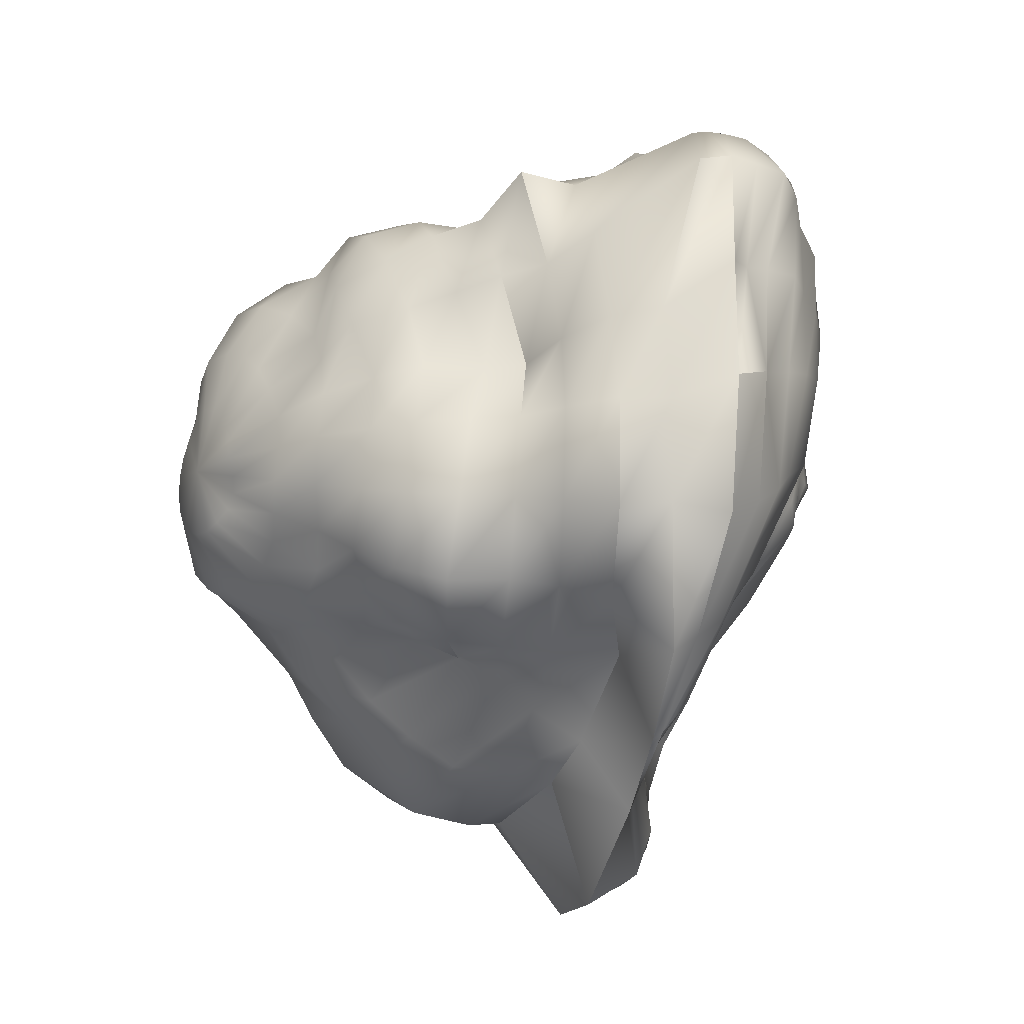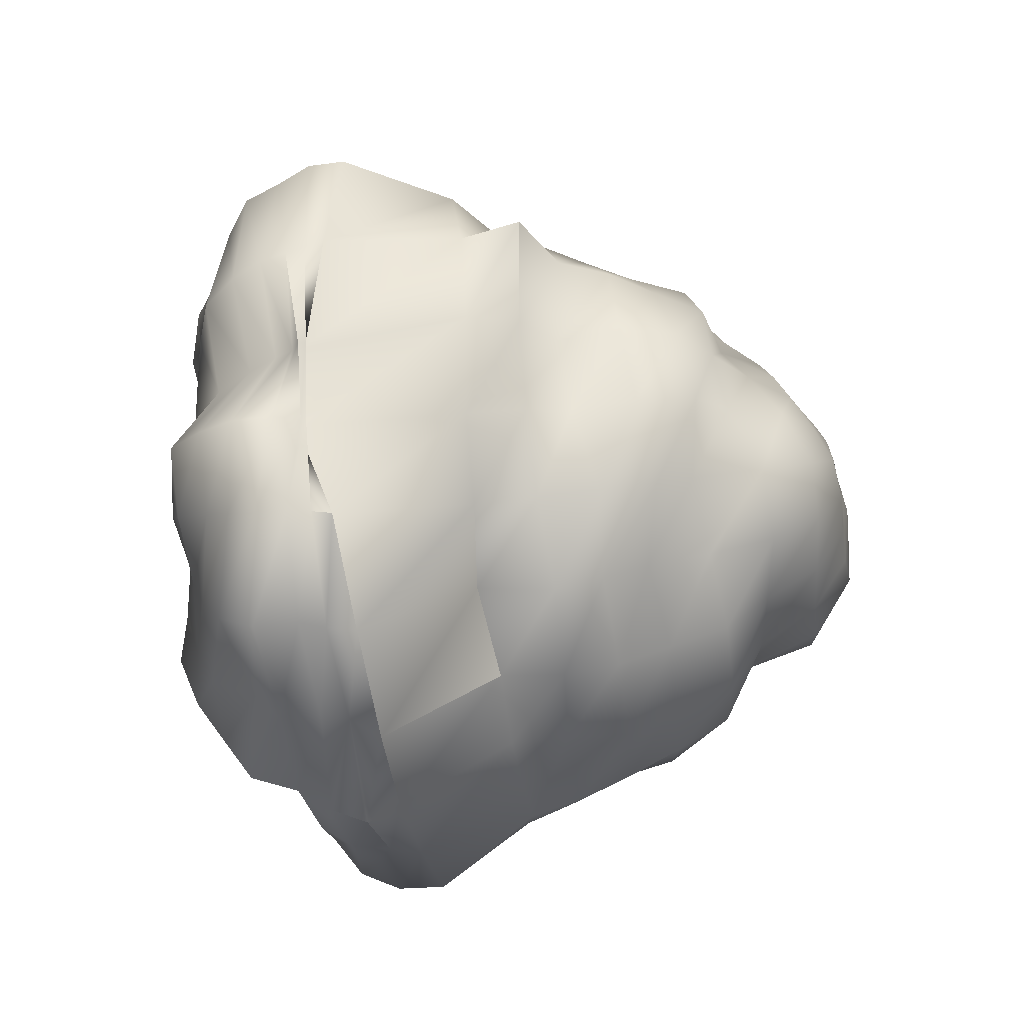
<metadata>
{"format":"obj","ext":"obj","renderer":"f3d","projection":"perspective","resolution":1024,"background":"white","views":[{"elev":-3.9,"azim":-102.9,"up":"+Z"},{"elev":68.9,"azim":82.5,"up":"+Z"}]}
</metadata>
<code>
g
v -2.336e-08 0.6337 -1.75e-08
v 0.008007 -0.3727 0.1018
v 0.1032 0.6513 1.609e-08
v 0.09885 0.6531 -0.03049
v 0.08532 0.652 -0.05817
v 0.06372 0.6453 -0.0799
v 0.03701 0.6396 -0.0943
v 0.007472 0.6314 -0.09971
v -0.02181 0.6189 -0.09556
v -0.04808 0.6072 -0.08328
v -0.0687 0.5918 -0.06375
v -0.08356 0.5856 -0.04024
v -0.09195 0.5871 -0.01386
v -0.09294 0.5934 0.01401
v -0.08477 0.5941 0.04082
v -0.0692 0.596 0.06421
v -0.04755 0.6004 0.08236
v -0.02152 0.6106 0.09429
v 0.007366 0.6224 0.09829
v 0.03636 0.6284 0.09264
v 0.06239 0.6318 0.07823
v 0.08362 0.639 0.05701
v 0.09781 0.6463 0.03017
v 0.2063 0.6351 4.581e-08
v 0.1967 0.6336 -0.06067
v 0.1688 0.6288 -0.1151
v 0.1261 0.6226 -0.1582
v 0.07208 0.6073 -0.1837
v 0.01411 0.5813 -0.1884
v -0.03987 0.5515 -0.1747
v -0.08729 0.5373 -0.1512
v -0.1259 0.5288 -0.1169
v -0.1557 0.5319 -0.07498
v -0.171 0.5322 -0.02577
v -0.1688 0.5253 0.02544
v -0.1535 0.5244 0.07393
v -0.1278 0.5367 0.1186
v -0.08909 0.5484 0.1543
v -0.04077 0.564 0.1786
v 0.01423 0.5861 0.1899
v 0.07239 0.6099 0.1845
v 0.1249 0.6168 0.1567
v 0.1656 0.6168 0.1129
v 0.1934 0.6229 0.05966
v 0.289 0.5672 4.401e-08
v 0.2781 0.5713 -0.08579
v 0.2391 0.5679 -0.163
v 0.1745 0.5494 -0.2189
v 0.09493 0.51 -0.2419
v 0.01899 0.4989 -0.2535
v -0.05531 0.4878 -0.2423
v -0.1226 0.4812 -0.2123
v -0.1744 0.467 -0.1618
v -0.2165 0.4717 -0.1043
v -0.2415 0.4794 -0.0364
v -0.2407 0.4777 0.03628
v -0.214 0.4662 0.1031
v -0.1728 0.4627 0.1604
v -0.1186 0.4657 0.2055
v -0.05596 0.4935 0.2452
v 0.02021 0.5308 0.2697
v 0.1045 0.5612 0.2662
v 0.1789 0.5631 0.2243
v 0.2353 0.5588 0.1604
v 0.2719 0.5584 0.08387
v 0.324 0.4459 8.735e-09
v 0.3068 0.4419 -0.09464
v 0.2736 0.4558 -0.1865
v 0.2102 0.464 -0.2636
v 0.1246 0.4695 -0.3175
v 0.0248 0.4567 -0.3309
v -0.06794 0.4202 -0.2977
v -0.1417 0.39 -0.2454
v -0.2115 0.3971 -0.1962
v -0.2807 0.4289 -0.1352
v -0.302 0.4204 -0.04552
v -0.2917 0.406 0.04396
v -0.2584 0.3948 0.1245
v -0.2261 0.4246 0.2098
v -0.1591 0.438 0.2756
v -0.07045 0.4358 0.3087
v 0.02405 0.4429 0.3209
v 0.127 0.4784 0.3235
v 0.2189 0.4832 0.2745
v 0.2829 0.4712 0.1928
v 0.3235 0.4659 0.09978
v 0.4065 0.4065 9.285e-09
v 0.3815 0.3993 -0.1177
v 0.3256 0.394 -0.222
v 0.2675 0.429 -0.3354
v 0.1549 0.4241 -0.3948
v 0.02952 0.395 -0.3939
v -0.08228 0.3698 -0.3605
v -0.1542 0.3084 -0.2671
v -0.2591 0.3535 -0.2404
v -0.341 0.3785 -0.1642
v -0.3663 0.3704 -0.05521
v -0.3431 0.347 0.05171
v -0.2934 0.3257 0.1413
v -0.2503 0.3415 0.2323
v -0.1819 0.3639 0.3151
v -0.08457 0.3801 0.3705
v 0.02909 0.3893 0.3882
v 0.1354 0.3707 0.3451
v 0.2391 0.3835 0.2998
v 0.3306 0.4001 0.2254
v 0.3894 0.4076 0.1201
v 0.4453 0.3235 9.872e-09
v 0.4273 0.3249 -0.1318
v 0.3555 0.3126 -0.2424
v 0.3111 0.3625 -0.3901
v 0.1851 0.3682 -0.4717
v 0.0346 0.3364 -0.4618
v -0.09492 0.3099 -0.4159
v -0.1701 0.2472 -0.2947
v -0.2914 0.2888 -0.2704
v -0.382 0.308 -0.184
v -0.3972 0.2918 -0.05987
v -0.3671 0.2697 0.05533
v -0.287 0.2314 0.1382
v -0.2755 0.273 0.2556
v -0.2038 0.2961 0.3529
v -0.09029 0.2948 0.3956
v 0.03094 0.3008 0.4128
v 0.1568 0.3119 0.3996
v 0.2488 0.2899 0.312
v 0.3539 0.3112 0.2413
v 0.4124 0.3135 0.1272
v 0.4767 0.2429 8.974e-09
v 0.4364 0.2327 -0.1346
v 0.4055 0.2501 -0.2764
v 0.3343 0.2732 -0.4193
v 0.2069 0.2885 -0.5271
v 0.04061 0.2769 -0.5418
v -0.1057 0.242 -0.4631
v -0.1847 0.1882 -0.3198
v -0.3005 0.2089 -0.2788
v -0.3759 0.2126 -0.181
v -0.4121 0.2124 -0.06212
v -0.3843 0.198 0.05792
v -0.3025 0.1711 0.1457
v -0.3005 0.2089 0.2788
v -0.2186 0.2228 0.3787
v -0.08825 0.2021 0.3866
v 0.03037 0.2071 0.4053
v 0.1624 0.2266 0.4139
v 0.2694 0.2202 0.3379
v 0.3748 0.2311 0.2555
v 0.4489 0.2393 0.1385
v 0.5017 0.163 7.387e-09
v 0.4714 0.1603 -0.1454
v 0.4249 0.1671 -0.2897
v 0.3498 0.1823 -0.4387
v 0.217 0.193 -0.553
v 0.04226 0.1837 -0.5639
v -0.1083 0.1581 -0.4745
v -0.216 0.1403 -0.3741
v -0.3086 0.1368 -0.2863
v -0.3965 0.143 -0.1909
v -0.4867 0.1599 -0.07335
v -0.4407 0.1448 0.06642
v -0.3673 0.1325 0.1769
v -0.3198 0.1417 0.2967
v -0.2586 0.168 0.4478
v -0.1011 0.1476 0.4427
v 0.03221 0.14 0.4298
v 0.1564 0.1391 0.3986
v 0.2829 0.1474 0.3548
v 0.3815 0.15 0.2601
v 0.441 0.15 0.136
v 0.5189 0.08645 5.002e-05
v 0.4924 0.08548 -0.1515
v 0.4341 0.09099 -0.2946
v 0.3505 0.1132 -0.4343
v 0.2141 0.135 -0.5344
v 0.04426 0.1337 -0.5604
v -0.1117 0.08544 -0.4896
v -0.2429 0.07169 -0.4209
v -0.3098 0.02925 -0.2914
v -0.4395 0.07542 -0.2122
v -0.5354 0.08976 -0.07841
v -0.5043 0.08077 0.07601
v -0.4236 0.07325 0.2048
v -0.3666 0.08029 0.3399
v -0.2499 0.08083 0.4328
v -0.1067 0.07123 0.4675
v 0.03301 0.05343 0.4438
v 0.1578 0.04825 0.4041
v 0.2552 0.03963 0.3222
v 0.3687 0.05873 0.2523
v 0.4385 0.06561 0.1356
v 0.559 -0.08715 0.02661
v 0.5701 -0.06118 -0.1795
v 0.4878 -0.03742 -0.3678
v 0.3506 -0.01671 -0.5094
v 0.2193 0.01697 -0.6573
v 0.03511 0.03456 -0.7097
v -0.1468 0.03581 -0.6772
v -0.2605 -0.0002986 -0.5271
v -0.368 -0.006181 -0.4154
v -0.4869 -0.003127 -0.2863
v -0.5258 0.009752 -0.07567
v -0.5064 0.003135 0.07653
v -0.4485 -0.000619 0.2161
v -0.3892 -0.0772 0.4528
v -0.2206 -0.1183 0.5313
v -0.05825 -0.1707 0.5253
v 0.06534 -0.1839 0.5414
v 0.219 -0.1477 0.5937
v 0.3639 -0.1343 0.5241
v 0.4781 -0.121 0.3928
v 0.5319 -0.1083 0.2162
v 0.5515 -0.1328 0.04113
v 0.567 -0.1301 -0.1657
v 0.4577 -0.09614 -0.3345
v 0.3473 -0.08242 -0.4914
v 0.1974 -0.06712 -0.598
v 0.03029 -0.06506 -0.6646
v -0.1404 -0.04433 -0.633
v -0.25 0.004127 -0.4945
v -0.3776 -0.01785 -0.4055
v -0.4747 -0.0424 -0.2651
v -0.5694 -0.0656 -0.09083
v -0.547 -0.084 0.1084
v -0.4612 -0.1071 0.2871
v -0.3837 -0.129 0.4611
v -0.2129 -0.1449 0.5358
v -0.05719 -0.1594 0.5471
v 0.06734 -0.1698 0.563
v 0.2122 -0.1755 0.5924
v 0.3571 -0.1743 0.5304
v 0.4444 -0.1615 0.3878
v 0.5548 -0.157 0.2349
v 0.5431 -0.1845 0.05364
v 0.5407 -0.1855 -0.144
v 0.4143 -0.1214 -0.2882
v 0.3244 -0.1239 -0.4463
v 0.1796 -0.09795 -0.5352
v 0.02745 -0.1086 -0.6061
v -0.1274 -0.07228 -0.5657
v -0.2289 -0.009401 -0.4428
v -0.3603 -0.05308 -0.372
v -0.4599 -0.08546 -0.2403
v -0.5265 -0.1202 -0.07169
v -0.5157 -0.1366 0.1174
v -0.424 -0.1378 0.2845
v -0.3634 -0.1758 0.4545
v -0.2061 -0.1742 0.5354
v -0.0559 -0.1694 0.5547
v 0.06726 -0.1771 0.5665
v 0.2099 -0.208 0.5974
v 0.3423 -0.2112 0.5243
v 0.4377 -0.2002 0.3942
v 0.5318 -0.2054 0.2403
v 0.5108 -0.2308 0.06567
v 0.489 -0.22 -0.1129
v 0.3747 -0.1404 -0.2422
v 0.2893 -0.1425 -0.382
v 0.1676 -0.1404 -0.4822
v 0.02421 -0.1128 -0.5126
v -0.1069 -0.06337 -0.4711
v -0.2086 -0.02633 -0.3901
v -0.3209 -0.0676 -0.318
v -0.4212 -0.1187 -0.2045
v -0.4865 -0.1642 -0.05047
v -0.4506 -0.1566 0.1234
v -0.4025 -0.1776 0.2856
v -0.3465 -0.2256 0.4459
v -0.2008 -0.2117 0.5302
v -0.05114 -0.1788 0.5423
v 0.06622 -0.215 0.5888
v 0.2044 -0.2513 0.5922
v 0.3423 -0.2722 0.5285
v 0.4329 -0.2567 0.3965
v 0.4976 -0.2499 0.2405
v 0.4514 -0.2528 0.07893
v 0.4237 -0.2309 -0.07587
v 0.3566 -0.202 -0.2142
v 0.263 -0.1794 -0.3279
v 0.1525 -0.1815 -0.4188
v 0.02286 -0.1369 -0.4367
v -0.08365 -0.02908 -0.3678
v -0.1845 -0.04322 -0.3296
v -0.2805 -0.08096 -0.2613
v -0.3825 -0.1594 -0.1681
v -0.4323 -0.1981 -0.02685
v -0.418 -0.2046 0.1305
v -0.3789 -0.2294 0.2816
v -0.3074 -0.2581 0.4176
v -0.1887 -0.254 0.5085
v -0.04937 -0.2038 0.527
v 0.06183 -0.2699 0.5804
v 0.1884 -0.2887 0.5599
v 0.3142 -0.3184 0.4994
v 0.3908 -0.2894 0.3758
v 0.4691 -0.315 0.2367
v 0.4017 -0.2971 0.08696
v 0.3915 -0.3098 -0.05792
v 0.3204 -0.2563 -0.1744
v 0.24 -0.249 -0.2811
v 0.1326 -0.2074 -0.3397
v 0.0216 -0.1792 -0.3641
v -0.07422 -0.07971 -0.3121
v -0.1615 -0.07742 -0.2699
v -0.2454 -0.1145 -0.2086
v -0.3161 -0.1629 -0.1177
v -0.379 -0.2415 -0.00466
v -0.3703 -0.25 0.1337
v -0.3286 -0.261 0.2653
v -0.2618 -0.2807 0.3812
v -0.17 -0.2982 0.4706
v -0.0469 -0.2428 0.4965
v 0.05501 -0.3188 0.5387
v 0.1669 -0.3215 0.5113
v 0.2718 -0.3427 0.4517
v 0.3541 -0.3474 0.3519
v 0.4074 -0.3488 0.2246
v 0.3477 -0.3623 0.09007
v 0.3232 -0.3336 -0.02472
v 0.2724 -0.3063 -0.1277
v 0.204 -0.3021 -0.2176
v 0.1127 -0.2498 -0.2624
v 0.0199 -0.219 -0.2814
v -0.06641 -0.1712 -0.2591
v -0.1431 -0.1567 -0.2177
v -0.2009 -0.1406 -0.1479
v -0.2612 -0.1943 -0.074
v -0.3026 -0.2513 0.022
v -0.3095 -0.2893 0.1334
v -0.2759 -0.2997 0.2439
v -0.2207 -0.3197 0.3413
v -0.138 -0.3164 0.4122
v -0.04263 -0.293 0.4481
v 0.04646 -0.3647 0.4764
v 0.1424 -0.366 0.4527
v 0.2248 -0.3579 0.3953
v 0.2931 -0.3685 0.3131
v 0.3407 -0.3846 0.2074
v 0.2702 -0.3893 0.09496
v 0.2486 -0.3473 0.009307
v 0.2129 -0.3387 -0.07303
v 0.1559 -0.3041 -0.1336
v 0.08994 -0.2946 -0.1794
v 0.01705 -0.2848 -0.2
v -0.05303 -0.2489 -0.1856
v -0.1188 -0.2521 -0.1573
v -0.167 -0.2306 -0.09938
v -0.2027 -0.2344 -0.03036
v -0.2297 -0.2739 0.04561
v -0.2354 -0.3114 0.1304
v -0.2131 -0.3303 0.2156
v -0.1679 -0.3392 0.2904
v -0.09886 -0.3062 0.3428
v -0.03414 -0.3357 0.3794
v 0.03781 -0.3724 0.3927
v 0.1114 -0.3809 0.3756
v 0.1743 -0.3664 0.3312
v 0.2268 -0.3829 0.2677
v 0.2636 -0.4062 0.1855
v 0.1806 -0.3648 0.1025
v 0.1704 -0.3546 0.04259
v 0.1468 -0.3547 -0.01415
v 0.1105 -0.3553 -0.06149
v 0.06444 -0.3464 -0.09266
v 0.01381 -0.3338 -0.1057
v -0.03714 -0.3305 -0.1024
v -0.08379 -0.328 -0.08106
v -0.1196 -0.3134 -0.04117
v -0.1402 -0.2876 0.01233
v -0.1518 -0.2904 0.06835
v -0.1541 -0.3177 0.1254
v -0.14 -0.3371 0.1823
v -0.1074 -0.3313 0.2328
v -0.0641 -0.3169 0.2705
v -0.01699 -0.3111 0.2928
v 0.03003 -0.3386 0.2999
v 0.07779 -0.3565 0.2889
v 0.1201 -0.3539 0.2603
v 0.1537 -0.363 0.2171
v 0.1754 -0.3728 0.1624
v 0.09514 -0.363 0.1043
v 0.09091 -0.3844 0.07075
v 0.07869 -0.3942 0.04039
v 0.05969 -0.395 0.01619
v 0.03588 -0.3934 -0.0004094
v 0.009584 -0.388 -0.007554
v -0.01612 -0.3732 -0.003613
v -0.03888 -0.3569 0.009723
v -0.0577 -0.35 0.02955
v -0.06864 -0.3303 0.05733
v -0.07609 -0.3408 0.08515
v -0.07521 -0.3459 0.1154
v -0.06615 -0.3459 0.145
v -0.04983 -0.3404 0.171
v -0.02843 -0.3337 0.1908
v -0.005393 -0.3449 0.2022
v 0.01933 -0.3571 0.2049
v 0.04388 -0.3604 0.1988
v 0.06545 -0.3633 0.1841
v 0.08196 -0.3553 0.1627
v 0.09221 -0.3597 0.1351
g
f 1 3 4
f 1 4 5
f 1 5 6
f 1 6 7
f 1 7 8
f 1 8 9
f 1 9 10
f 1 10 11
f 1 11 12
f 1 12 13
f 1 13 14
f 1 14 15
f 1 15 16
f 1 16 17
f 1 17 18
f 1 18 19
f 1 19 20
f 1 20 21
f 1 21 22
f 1 22 23
f 1 23 3
f 3 24 25 4
f 4 25 26 5
f 5 26 27 6
f 6 27 28 7
f 7 28 29 8
f 8 29 30 9
f 9 30 31 10
f 10 31 32 11
f 11 32 33 12
f 12 33 34 13
f 13 34 35 14
f 14 35 36 15
f 15 36 37 16
f 16 37 38 17
f 17 38 39 18
f 18 39 40 19
f 19 40 41 20
f 20 41 42 21
f 21 42 43 22
f 22 43 44 23
f 23 44 24 3
f 24 45 46 25
f 25 46 47 26
f 26 47 48 27
f 27 48 49 28
f 28 49 50 29
f 29 50 51 30
f 30 51 52 31
f 31 52 53 32
f 32 53 54 33
f 33 54 55 34
f 34 55 56 35
f 35 56 57 36
f 36 57 58 37
f 37 58 59 38
f 38 59 60 39
f 39 60 61 40
f 40 61 62 41
f 41 62 63 42
f 42 63 64 43
f 43 64 65 44
f 44 65 45 24
f 45 66 67 46
f 46 67 68 47
f 47 68 69 48
f 48 69 70 49
f 49 70 71 50
f 50 71 72 51
f 51 72 73 52
f 52 73 74 53
f 53 74 75 54
f 54 75 76 55
f 55 76 77 56
f 56 77 78 57
f 57 78 79 58
f 58 79 80 59
f 59 80 81 60
f 60 81 82 61
f 61 82 83 62
f 62 83 84 63
f 63 84 85 64
f 64 85 86 65
f 65 86 66 45
f 66 87 88 67
f 67 88 89 68
f 68 89 90 69
f 69 90 91 70
f 70 91 92 71
f 71 92 93 72
f 72 93 94 73
f 73 94 95 74
f 74 95 96 75
f 75 96 97 76
f 76 97 98 77
f 77 98 99 78
f 78 99 100 79
f 79 100 101 80
f 80 101 102 81
f 81 102 103 82
f 82 103 104 83
f 83 104 105 84
f 84 105 106 85
f 85 106 107 86
f 86 107 87 66
f 87 108 109 88
f 88 109 110 89
f 89 110 111 90
f 90 111 112 91
f 91 112 113 92
f 92 113 114 93
f 93 114 115 94
f 94 115 116 95
f 95 116 117 96
f 96 117 118 97
f 97 118 119 98
f 98 119 120 99
f 99 120 121 100
f 100 121 122 101
f 101 122 123 102
f 102 123 124 103
f 103 124 125 104
f 104 125 126 105
f 105 126 127 106
f 106 127 128 107
f 107 128 108 87
f 108 129 130 109
f 109 130 131 110
f 110 131 132 111
f 111 132 133 112
f 112 133 134 113
f 113 134 135 114
f 114 135 136 115
f 115 136 137 116
f 116 137 138 117
f 117 138 139 118
f 118 139 140 119
f 119 140 141 120
f 120 141 142 121
f 121 142 143 122
f 122 143 144 123
f 123 144 145 124
f 124 145 146 125
f 125 146 147 126
f 126 147 148 127
f 127 148 149 128
f 128 149 129 108
f 129 150 151 130
f 130 151 152 131
f 131 152 153 132
f 132 153 154 133
f 133 154 155 134
f 134 155 156 135
f 135 156 157 136
f 136 157 158 137
f 137 158 159 138
f 138 159 160 139
f 139 160 161 140
f 140 161 162 141
f 141 162 163 142
f 142 163 164 143
f 143 164 165 144
f 144 165 166 145
f 145 166 167 146
f 146 167 168 147
f 147 168 169 148
f 148 169 170 149
f 149 170 150 129
f 150 171 172 151
f 151 172 173 152
f 152 173 174 153
f 153 174 175 154
f 154 175 176 155
f 155 176 177 156
f 156 177 178 157
f 157 178 179 158
f 158 179 180 159
f 159 180 181 160
f 160 181 182 161
f 161 182 183 162
f 162 183 184 163
f 163 184 185 164
f 164 185 186 165
f 165 186 187 166
f 166 187 188 167
f 167 188 189 168
f 168 189 190 169
f 169 190 191 170
f 170 191 171 150
f 171 192 193 172
f 172 193 194 173
f 173 194 195 174
f 174 195 196 175
f 175 196 197 176
f 176 197 198 177
f 177 198 199 178
f 178 199 200 179
f 179 200 201 180
f 180 201 202 181
f 181 202 203 182
f 182 203 204 183
f 183 204 205 184
f 184 205 206 185
f 185 206 207 186
f 186 207 208 187
f 187 208 209 188
f 188 209 210 189
f 189 210 211 190
f 190 211 212 191
f 191 212 192 171
f 192 213 214 193
f 193 214 215 194
f 194 215 216 195
f 195 216 217 196
f 196 217 218 197
f 197 218 219 198
f 198 219 220 199
f 199 220 221 200
f 200 221 222 201
f 201 222 223 202
f 202 223 224 203
f 203 224 225 204
f 204 225 226 205
f 205 226 227 206
f 206 227 228 207
f 207 228 229 208
f 208 229 230 209
f 209 230 231 210
f 210 231 232 211
f 211 232 233 212
f 212 233 213 192
f 213 234 235 214
f 214 235 236 215
f 215 236 237 216
f 216 237 238 217
f 217 238 239 218
f 218 239 240 219
f 219 240 241 220
f 220 241 242 221
f 221 242 243 222
f 222 243 244 223
f 223 244 245 224
f 224 245 246 225
f 225 246 247 226
f 226 247 248 227
f 227 248 249 228
f 228 249 250 229
f 229 250 251 230
f 230 251 252 231
f 231 252 253 232
f 232 253 254 233
f 233 254 234 213
f 234 255 256 235
f 235 256 257 236
f 236 257 258 237
f 237 258 259 238
f 238 259 260 239
f 239 260 261 240
f 240 261 262 241
f 241 262 263 242
f 242 263 264 243
f 243 264 265 244
f 244 265 266 245
f 245 266 267 246
f 246 267 268 247
f 247 268 269 248
f 248 269 270 249
f 249 270 271 250
f 250 271 272 251
f 251 272 273 252
f 252 273 274 253
f 253 274 275 254
f 254 275 255 234
f 255 276 277 256
f 256 277 278 257
f 257 278 279 258
f 258 279 280 259
f 259 280 281 260
f 260 281 282 261
f 261 282 283 262
f 262 283 284 263
f 263 284 285 264
f 264 285 286 265
f 265 286 287 266
f 266 287 288 267
f 267 288 289 268
f 268 289 290 269
f 269 290 291 270
f 270 291 292 271
f 271 292 293 272
f 272 293 294 273
f 273 294 295 274
f 274 295 296 275
f 275 296 276 255
f 276 297 298 277
f 277 298 299 278
f 278 299 300 279
f 279 300 301 280
f 280 301 302 281
f 281 302 303 282
f 282 303 304 283
f 283 304 305 284
f 284 305 306 285
f 285 306 307 286
f 286 307 308 287
f 287 308 309 288
f 288 309 310 289
f 289 310 311 290
f 290 311 312 291
f 291 312 313 292
f 292 313 314 293
f 293 314 315 294
f 294 315 316 295
f 295 316 317 296
f 296 317 297 276
f 297 318 319 298
f 298 319 320 299
f 299 320 321 300
f 300 321 322 301
f 301 322 323 302
f 302 323 324 303
f 303 324 325 304
f 304 325 326 305
f 305 326 327 306
f 306 327 328 307
f 307 328 329 308
f 308 329 330 309
f 309 330 331 310
f 310 331 332 311
f 311 332 333 312
f 312 333 334 313
f 313 334 335 314
f 314 335 336 315
f 315 336 337 316
f 316 337 338 317
f 317 338 318 297
f 318 339 340 319
f 319 340 341 320
f 320 341 342 321
f 321 342 343 322
f 322 343 344 323
f 323 344 345 324
f 324 345 346 325
f 325 346 347 326
f 326 347 348 327
f 327 348 349 328
f 328 349 350 329
f 329 350 351 330
f 330 351 352 331
f 331 352 353 332
f 332 353 354 333
f 333 354 355 334
f 334 355 356 335
f 335 356 357 336
f 336 357 358 337
f 337 358 359 338
f 338 359 339 318
f 339 360 361 340
f 340 361 362 341
f 341 362 363 342
f 342 363 364 343
f 343 364 365 344
f 344 365 366 345
f 345 366 367 346
f 346 367 368 347
f 347 368 369 348
f 348 369 370 349
f 349 370 371 350
f 350 371 372 351
f 351 372 373 352
f 352 373 374 353
f 353 374 375 354
f 354 375 376 355
f 355 376 377 356
f 356 377 378 357
f 357 378 379 358
f 358 379 380 359
f 359 380 360 339
f 360 381 382 361
f 361 382 383 362
f 362 383 384 363
f 363 384 385 364
f 364 385 386 365
f 365 386 387 366
f 366 387 388 367
f 367 388 389 368
f 368 389 390 369
f 369 390 391 370
f 370 391 392 371
f 371 392 393 372
f 372 393 394 373
f 373 394 395 374
f 374 395 396 375
f 375 396 397 376
f 376 397 398 377
f 377 398 399 378
f 378 399 400 379
f 379 400 401 380
f 380 401 381 360
f 381 2 382
f 382 2 383
f 383 2 384
f 384 2 385
f 385 2 386
f 386 2 387
f 387 2 388
f 388 2 389
f 389 2 390
f 390 2 391
f 391 2 392
f 392 2 393
f 393 2 394
f 394 2 395
f 395 2 396
f 396 2 397
f 397 2 398
f 398 2 399
f 399 2 400
f 400 2 401
f 401 2 381

</code>
